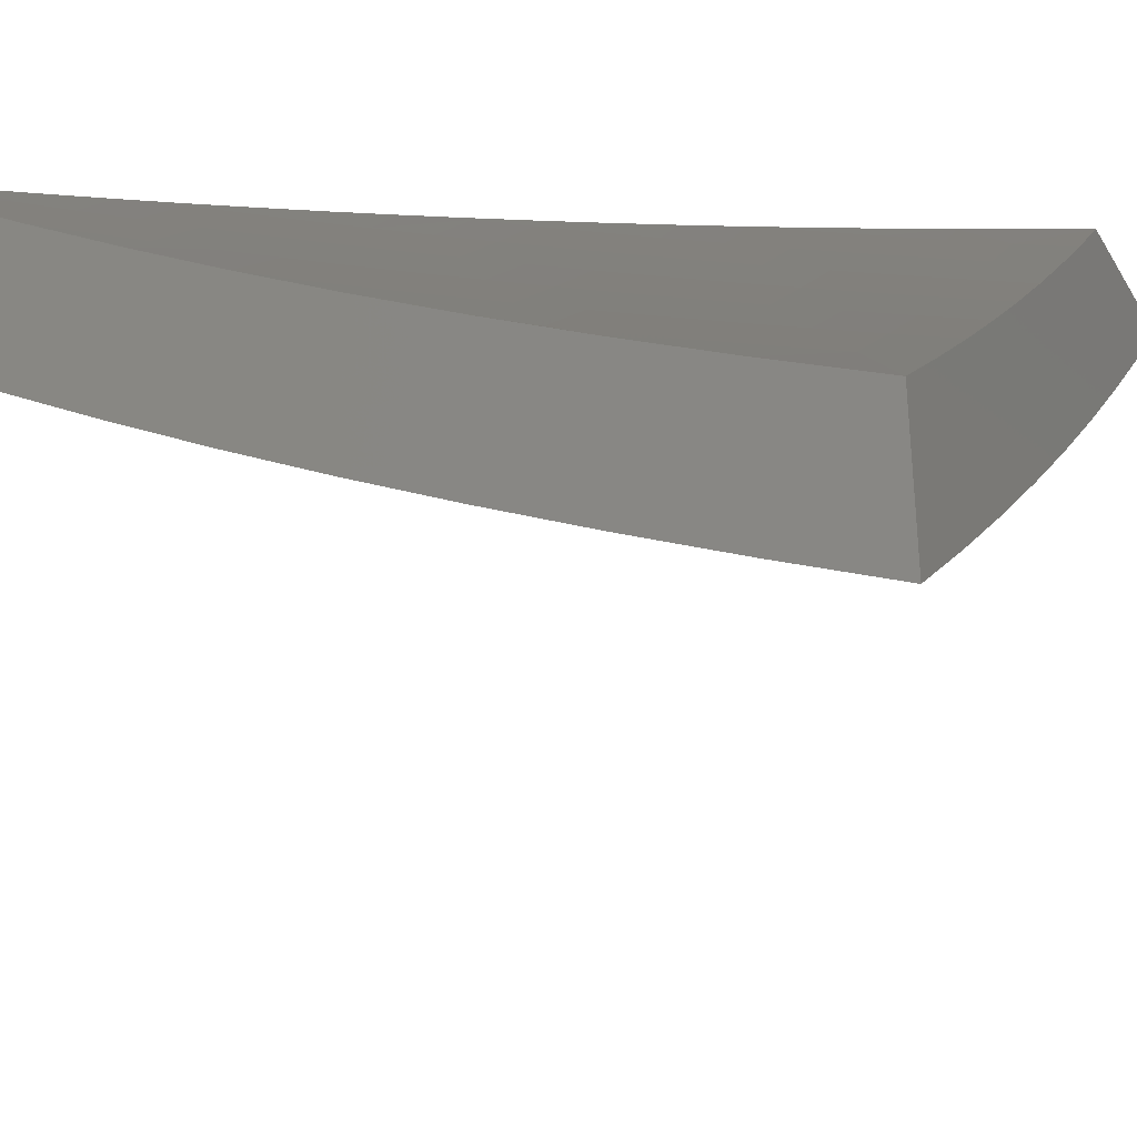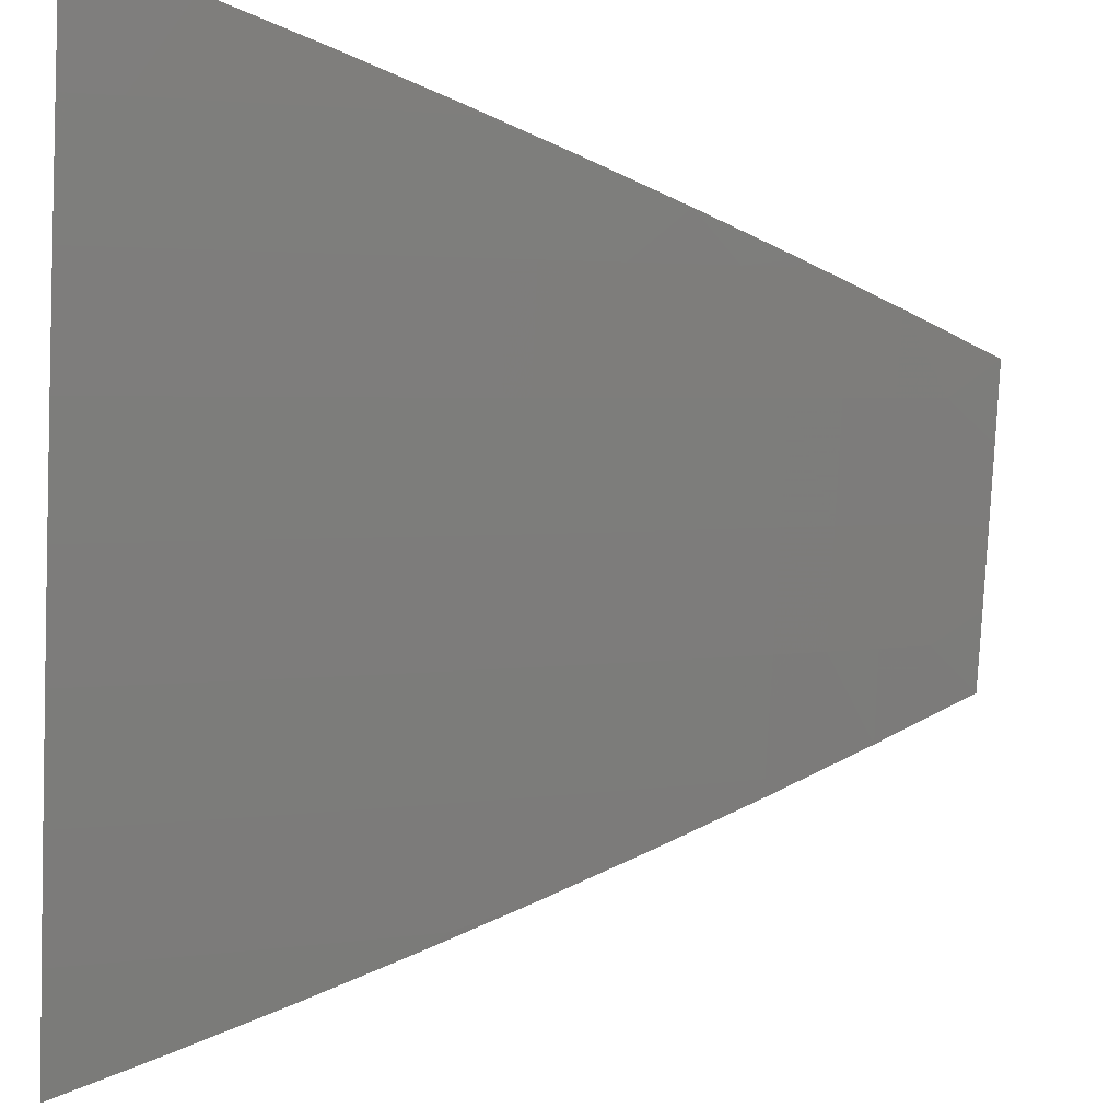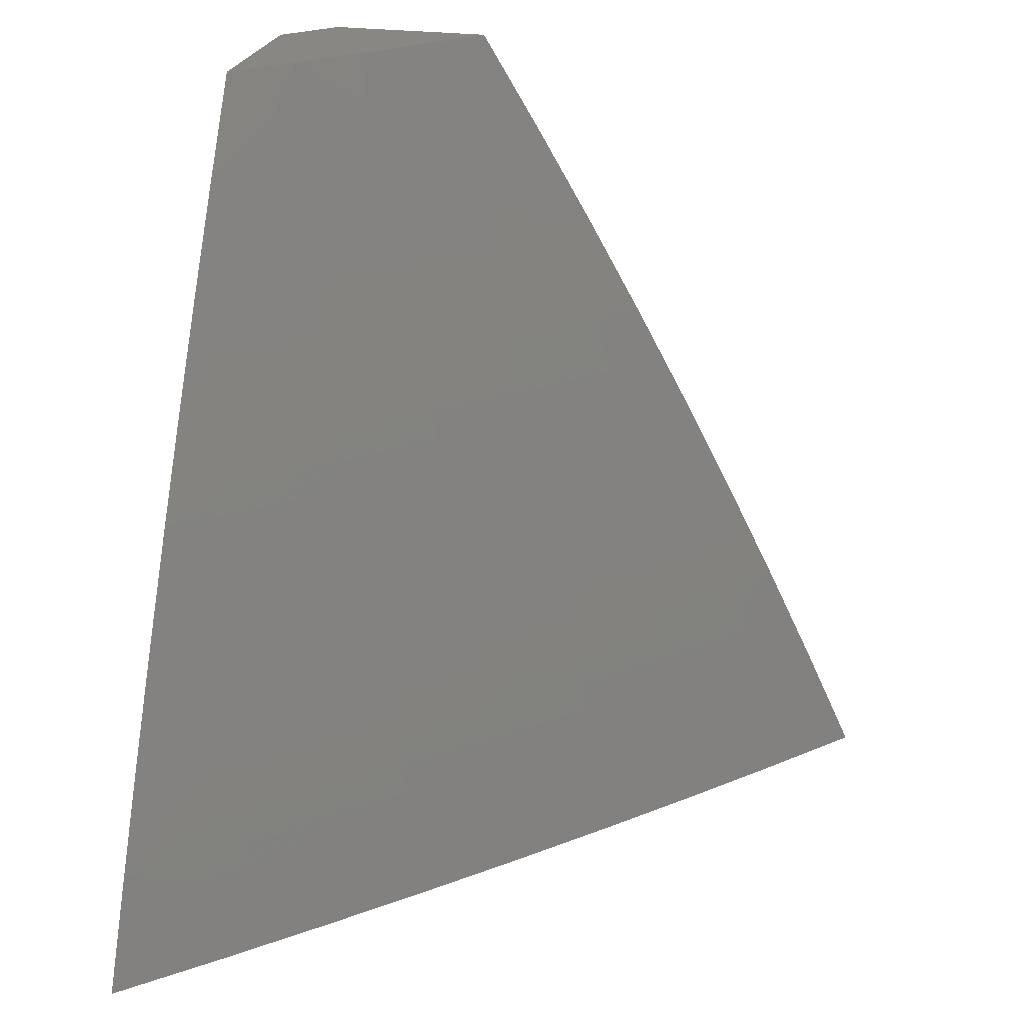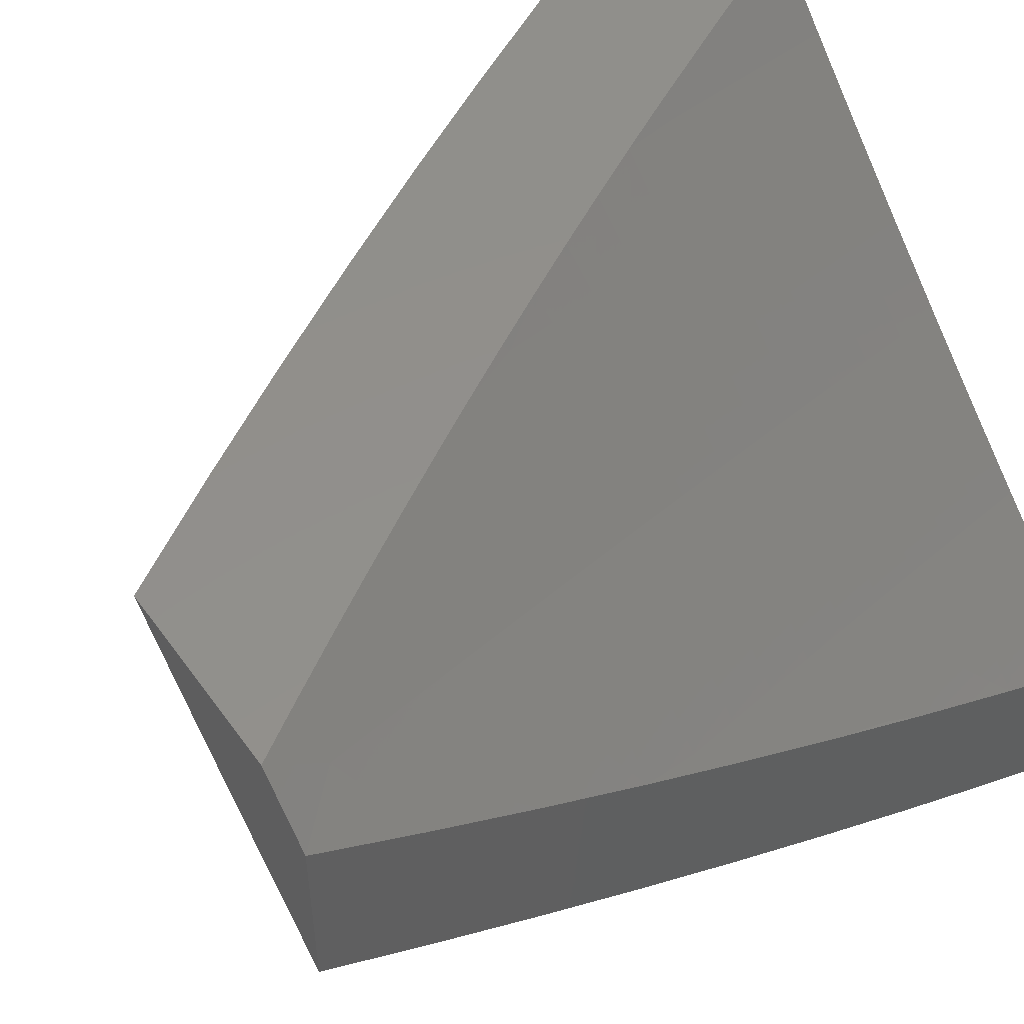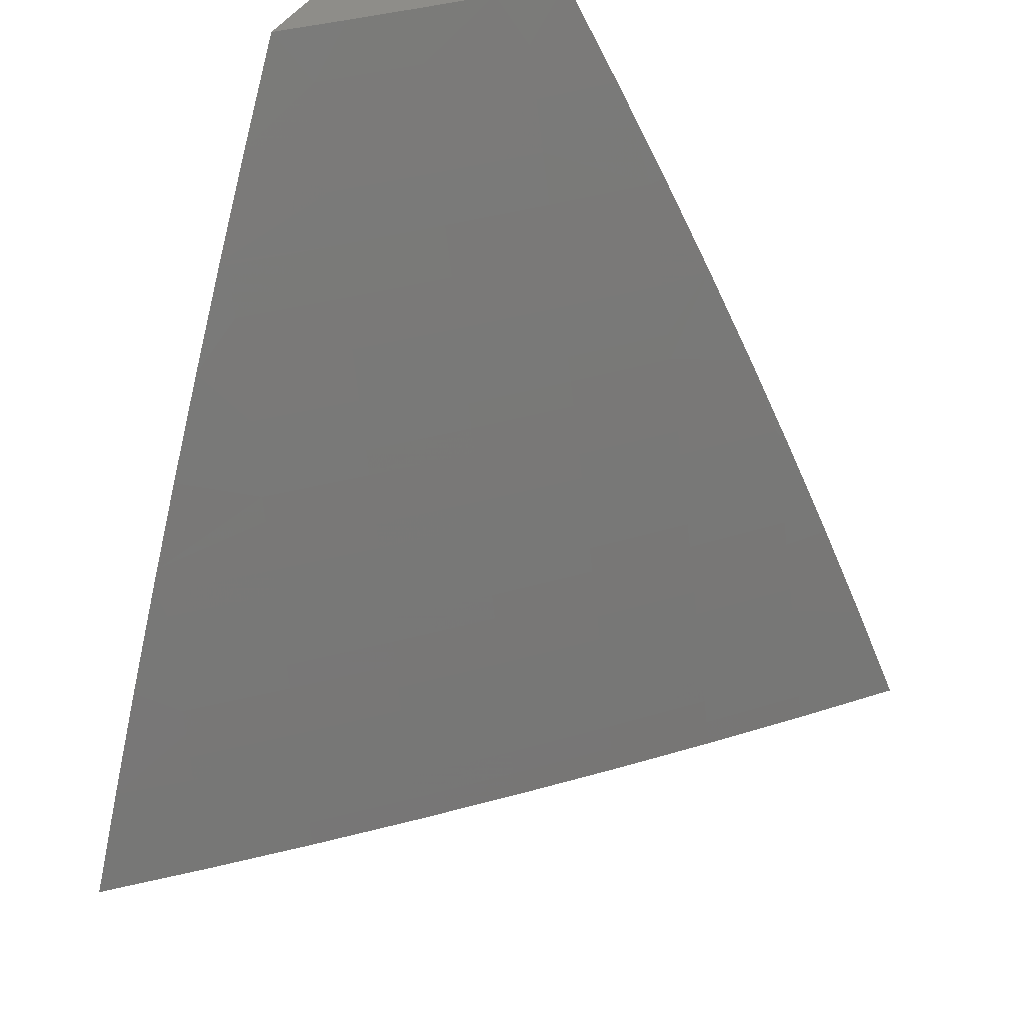
<metadata>
{"format":"stl","ext":"stl","renderer":"f3d","projection":"perspective","resolution":1024,"background":"white","views":[{"elev":-32.9,"azim":116.7,"up":"+Y"},{"elev":-35.7,"azim":-93.7,"up":"+Y"},{"elev":24.1,"azim":-76.7,"up":"+Z"},{"elev":52.3,"azim":55.3,"up":"+Y"},{"elev":40.4,"azim":-62.9,"up":"+Z"}]}
</metadata>
<code>
# stl→obj: 267 verts, 530 faces
v -7.736 -7.105 4
v -7.728 -7.098 4.032
v -7.835 -7 4
v -7.72 -7.09 4.063
v -7.772 -7 4.129
v -7.711 -7.082 4.095
v -7.703 -7.075 4.126
v -7.602 -7.178 4.126
v -7.594 -7.17 4.158
v -7.492 -7.272 4.158
v -7.484 -7.264 4.189
v -7.381 -7.364 4.189
v -7.372 -7.356 4.22
v -7.268 -7.454 4.22
v -7.26 -7.446 4.252
v -7.154 -7.543 4.252
v -7.146 -7.534 4.283
v -7.039 -7.63 4.283
v -7.031 -7.621 4.315
v -7 -7.678 4.256
v -7 -7.614 4.383
v -7.627 -7.201 4.032
v -7.635 -7.209 4
v -7.525 -7.303 4.032
v -7.533 -7.311 4
v -7.421 -7.404 4.032
v -7.429 -7.412 4
v -7.316 -7.503 4.032
v -7.324 -7.511 4
v -7.209 -7.601 4.032
v -7.217 -7.609 4
v -7.102 -7.698 4.032
v -7.109 -7.706 4
v -7 -7.801 4
v -7 -7.74 4.129
v -7.094 -7.689 4.063
v -7.202 -7.593 4.063
v -7.308 -7.495 4.063
v -7.413 -7.396 4.063
v -7.517 -7.295 4.063
v -7.619 -7.193 4.063
v -7.071 -7.664 4.158
v -7.079 -7.673 4.126
v -7.086 -7.681 4.095
v -7.194 -7.585 4.095
v -7 -7.547 4.508
v -7.006 -7.594 4.409
v -7.015 -7.603 4.377
v -7.023 -7.612 4.346
v -7.13 -7.517 4.346
v -7.138 -7.526 4.315
v -7.243 -7.429 4.315
v -7.252 -7.437 4.283
v -7.356 -7.339 4.283
v -7.364 -7.347 4.252
v -7.467 -7.247 4.252
v -7.475 -7.255 4.22
v -7.577 -7.154 4.22
v -7.586 -7.162 4.189
v -7.686 -7.059 4.189
v -7.694 -7.067 4.158
v -7 -7.479 4.633
v -7.078 -7.463 4.534
v -7.087 -7.472 4.503
v -7.096 -7.481 4.471
v -7.201 -7.385 4.471
v -7.209 -7.394 4.44
v -7.313 -7.296 4.44
v -7.321 -7.305 4.409
v -7.424 -7.205 4.409
v -7.433 -7.214 4.377
v -7.534 -7.113 4.377
v -7.542 -7.121 4.346
v -7.642 -7.019 4.346
v -7.651 -7.027 4.315
v -7.707 -7 4.257
v -7.66 -7.035 4.283
v -7.669 -7.043 4.252
v -7.56 -7.138 4.283
v -7.568 -7.146 4.252
v -7.458 -7.239 4.283
v -7 -7.409 4.756
v -7.034 -7.416 4.69
v -7.052 -7.435 4.628
v -7.07 -7.454 4.565
v -7.174 -7.358 4.565
v -7.183 -7.367 4.534
v -7.286 -7.269 4.534
v -7.295 -7.278 4.503
v -7.397 -7.179 4.503
v -7.406 -7.188 4.471
v -7.507 -7.087 4.471
v -7.516 -7.096 4.44
v -7.624 -7.002 4.409
v -7.525 -7.104 4.409
v -7.633 -7.011 4.377
v -7.016 -7.397 4.752
v -7 -7.337 4.879
v -7.101 -7.283 4.814
v -7.082 -7.263 4.876
v -7.203 -7.186 4.814
v -7.184 -7.167 4.876
v -7.303 -7.088 4.814
v -7.284 -7.069 4.876
v -7.352 -7 4.879
v -7.264 -7.05 4.938
v -7.275 -7 5
v -7.207 -7.067 5
v -7.164 -7.147 4.938
v -7.139 -7.133 5
v -7.07 -7.198 5
v -7.063 -7.243 4.938
v -7 -7.263 5
v -7.427 -7 4.757
v -7.323 -7.107 4.752
v -7.222 -7.205 4.752
v -7.12 -7.302 4.752
v -7.138 -7.321 4.69
v -7.156 -7.339 4.628
v -7.5 -7 4.633
v -7.442 -7.026 4.69
v -7.422 -7.008 4.752
v -7.342 -7.126 4.69
v -7.46 -7.044 4.628
v -7.36 -7.144 4.628
v -7.479 -7.061 4.565
v -7.379 -7.162 4.565
v -7.488 -7.07 4.534
v -7.388 -7.17 4.534
v -7.498 -7.079 4.503
v -7.571 -7 4.509
v -7.64 -7 4.383
v -7.677 -7.051 4.22
v -7.611 -7.186 4.095
v -7.508 -7.288 4.095
v -7.405 -7.388 4.095
v -7.3 -7.487 4.095
v -7.551 -7.129 4.315
v -7.45 -7.231 4.315
v -7.347 -7.33 4.315
v -7.5 -7.28 4.126
v -7.389 -7.372 4.158
v -7.276 -7.463 4.189
v -7.162 -7.551 4.22
v -7.047 -7.639 4.252
v -7.441 -7.222 4.346
v -7.33 -7.313 4.377
v -7.218 -7.403 4.409
v -7.104 -7.49 4.44
v -7.415 -7.197 4.44
v -7.397 -7.38 4.126
v -7.292 -7.479 4.126
v -7.186 -7.577 4.126
v -7.339 -7.322 4.346
v -7.235 -7.42 4.346
v -7.304 -7.287 4.471
v -7.277 -7.26 4.565
v -7.259 -7.242 4.628
v -7.241 -7.224 4.69
v -7.284 -7.471 4.158
v -7.17 -7.56 4.189
v -7.055 -7.647 4.22
v -7.226 -7.411 4.377
v -7.113 -7.499 4.409
v -7.192 -7.376 4.503
v -7.178 -7.568 4.158
v -7.121 -7.508 4.377
v -7.063 -7.656 4.189
v -7 -7.549 4.129
v -7 -7.611 4
v -7.067 -7.521 4.063
v -7.083 -7.538 4
v -7.164 -7.464 4
v -7.149 -7.447 4.063
v -7.245 -7.388 4
v -7.23 -7.372 4.063
v -7.326 -7.312 4
v -7.31 -7.296 4.063
v -7.405 -7.236 4
v -7.389 -7.22 4.063
v -7.484 -7.158 4
v -7.467 -7.142 4.063
v -7.561 -7.079 4
v -7.545 -7.064 4.063
v -7.638 -7 4
v -7.574 -7 4.129
v -7.507 -7 4.257
v -7.511 -7.032 4.189
v -7.528 -7.048 4.126
v -7.451 -7.126 4.126
v -7.373 -7.204 4.126
v -7.293 -7.28 4.126
v -7.214 -7.356 4.126
v -7.133 -7.431 4.126
v -7.051 -7.505 4.126
v -7.494 -7.016 4.252
v -7.472 -7 4.32
v -7.399 -7.077 4.315
v -7.382 -7.06 4.377
v -7.304 -7.137 4.377
v -7.286 -7.119 4.44
v -7.208 -7.195 4.44
v -7.19 -7.177 4.503
v -7.111 -7.252 4.503
v -7.094 -7.233 4.565
v -7.014 -7.307 4.565
v -7.075 -7.215 4.628
v -7 -7.281 4.633
v -7.057 -7.196 4.69
v -7 -7.21 4.757
v -7.038 -7.177 4.752
v -7.019 -7.157 4.814
v -7.116 -7.103 4.752
v -7.097 -7.084 4.814
v -7.193 -7.028 4.752
v -7.174 -7.009 4.814
v -7.219 -7 4.757
v -7.181 -7 4.818
v -7.438 -7 4.384
v -7.364 -7.043 4.44
v -7.268 -7.102 4.503
v -7.172 -7.159 4.565
v -7.403 -7 4.447
v -7.345 -7.025 4.503
v -7.25 -7.084 4.565
v -7.154 -7.141 4.628
v -7.367 -7 4.509
v -7.327 -7.008 4.565
v -7.231 -7.065 4.628
v -7.135 -7.122 4.69
v -7.331 -7 4.572
v -7.294 -7 4.634
v -7.212 -7.047 4.69
v -7.257 -7 4.696
v -7.142 -7 4.879
v -7.077 -7.064 4.876
v -7.103 -7 4.94
v -7.057 -7.044 4.938
v -7.063 -7 5
v -7 -7.06 5
v -7 -7.136 4.879
v -7 -7.351 4.509
v -7.032 -7.325 4.503
v -7.129 -7.27 4.44
v -7.226 -7.213 4.377
v -7.322 -7.154 4.315
v -7.417 -7.094 4.252
v -7.049 -7.344 4.44
v -7 -7.419 4.383
v -7.067 -7.362 4.377
v -7.003 -7.453 4.315
v -7.084 -7.379 4.315
v -7.1 -7.397 4.252
v -7.181 -7.322 4.252
v -7.197 -7.339 4.189
v -7.277 -7.264 4.189
v -7 -7.485 4.256
v -7.019 -7.47 4.252
v -7.117 -7.414 4.189
v -7.035 -7.488 4.189
v -7.164 -7.305 4.315
v -7.26 -7.247 4.252
v -7.356 -7.187 4.189
v -7.147 -7.287 4.377
v -7.243 -7.23 4.315
v -7.339 -7.171 4.252
v -7.434 -7.11 4.189
f 1 2 3
f 3 2 4
f 3 4 5
f 5 4 6
f 5 6 7
f 7 6 8
f 7 8 9
f 9 8 10
f 9 10 11
f 11 10 12
f 11 12 13
f 13 12 14
f 13 14 15
f 15 14 16
f 15 16 17
f 17 16 18
f 17 18 19
f 19 18 20
f 19 20 21
f 2 1 22
f 22 1 23
f 22 23 24
f 24 23 25
f 24 25 26
f 26 25 27
f 26 27 28
f 28 27 29
f 28 29 30
f 30 29 31
f 30 31 32
f 32 31 33
f 32 33 34
f 34 35 32
f 32 35 36
f 32 36 30
f 30 36 37
f 30 37 28
f 28 37 38
f 28 38 26
f 26 38 39
f 26 39 24
f 24 39 40
f 24 40 22
f 22 40 41
f 22 41 2
f 2 41 4
f 20 42 35
f 35 42 43
f 35 43 44
f 44 43 45
f 44 45 37
f 37 45 38
f 46 47 21
f 21 47 48
f 21 48 49
f 49 48 50
f 49 50 51
f 51 50 52
f 51 52 53
f 53 52 54
f 53 54 55
f 55 54 56
f 55 56 57
f 57 56 58
f 57 58 59
f 59 58 60
f 59 60 61
f 61 60 5
f 61 5 7
f 62 63 46
f 46 63 64
f 46 64 65
f 65 64 66
f 65 66 67
f 67 66 68
f 67 68 69
f 69 68 70
f 69 70 71
f 71 70 72
f 71 72 73
f 73 72 74
f 73 74 75
f 75 74 76
f 75 76 77
f 77 76 78
f 77 78 79
f 79 78 80
f 79 80 81
f 81 80 56
f 81 56 54
f 82 83 62
f 62 83 84
f 62 84 85
f 85 84 86
f 85 86 87
f 87 86 88
f 87 88 89
f 89 88 90
f 89 90 91
f 91 90 92
f 91 92 93
f 93 92 94
f 93 94 95
f 95 94 96
f 95 96 72
f 72 96 74
f 83 82 97
f 97 82 98
f 97 98 99
f 99 98 100
f 99 100 101
f 101 100 102
f 101 102 103
f 103 102 104
f 103 104 105
f 105 104 106
f 105 106 107
f 107 106 108
f 108 106 109
f 108 109 110
f 110 109 111
f 111 109 112
f 111 112 113
f 113 112 98
f 98 112 100
f 105 114 103
f 103 114 115
f 103 115 101
f 101 115 116
f 101 116 99
f 99 116 117
f 99 117 97
f 97 117 118
f 97 118 83
f 83 118 119
f 83 119 84
f 84 119 86
f 120 121 114
f 114 121 122
f 114 122 115
f 115 122 121
f 115 121 123
f 123 121 124
f 123 124 125
f 125 124 126
f 125 126 127
f 127 126 128
f 127 128 129
f 129 128 130
f 129 130 90
f 90 130 92
f 131 126 120
f 120 126 124
f 120 124 121
f 132 94 131
f 131 94 92
f 131 92 130
f 76 74 132
f 132 74 96
f 132 96 94
f 5 60 76
f 76 60 133
f 76 133 78
f 78 133 80
f 6 4 134
f 134 4 41
f 134 41 135
f 135 41 40
f 135 40 136
f 136 40 39
f 136 39 137
f 137 39 38
f 137 38 45
f 59 61 9
f 9 61 7
f 80 133 58
f 58 133 60
f 75 77 138
f 138 77 79
f 138 79 139
f 139 79 81
f 139 81 140
f 140 81 54
f 140 54 52
f 6 134 8
f 8 134 141
f 8 141 10
f 10 141 142
f 10 142 12
f 12 142 143
f 12 143 14
f 14 143 144
f 14 144 16
f 16 144 145
f 16 145 18
f 18 145 20
f 141 134 135
f 57 59 11
f 11 59 9
f 56 80 58
f 75 138 73
f 73 138 146
f 73 146 71
f 71 146 147
f 71 147 69
f 69 147 148
f 69 148 67
f 67 148 149
f 67 149 65
f 65 149 46
f 146 138 139
f 72 70 95
f 95 70 150
f 95 150 93
f 93 150 91
f 126 131 128
f 128 131 130
f 141 135 151
f 151 135 136
f 151 136 152
f 152 136 137
f 152 137 153
f 153 137 45
f 153 45 43
f 55 57 13
f 13 57 11
f 146 139 154
f 154 139 140
f 154 140 155
f 155 140 52
f 155 52 50
f 70 68 150
f 150 68 156
f 150 156 91
f 91 156 89
f 90 88 129
f 129 88 157
f 129 157 127
f 127 157 158
f 127 158 125
f 125 158 159
f 125 159 123
f 123 159 116
f 123 116 115
f 109 106 104
f 109 104 102
f 141 151 142
f 142 151 160
f 142 160 143
f 143 160 161
f 143 161 144
f 144 161 162
f 144 162 145
f 145 162 20
f 160 151 152
f 53 55 15
f 15 55 13
f 146 154 147
f 147 154 163
f 147 163 148
f 148 163 164
f 148 164 149
f 149 164 47
f 149 47 46
f 163 154 155
f 68 66 156
f 156 66 165
f 156 165 89
f 89 165 87
f 88 86 157
f 157 86 119
f 157 119 158
f 158 119 118
f 158 118 159
f 159 118 117
f 159 117 116
f 112 109 102
f 112 102 100
f 160 152 166
f 166 152 153
f 166 153 42
f 42 153 43
f 51 53 17
f 17 53 15
f 163 155 167
f 167 155 50
f 167 50 48
f 66 64 165
f 165 64 63
f 165 63 87
f 87 63 85
f 44 37 36
f 160 166 161
f 161 166 168
f 161 168 162
f 162 168 20
f 168 166 42
f 49 51 19
f 19 51 17
f 47 164 167
f 167 164 163
f 47 167 48
f 62 85 63
f 35 44 36
f 20 168 42
f 21 49 19
f 169 170 171
f 171 170 172
f 171 172 173
f 171 173 174
f 174 173 175
f 174 175 176
f 176 175 177
f 176 177 178
f 178 177 179
f 178 179 180
f 180 179 181
f 180 181 182
f 182 181 183
f 182 183 184
f 184 183 185
f 184 185 186
f 187 188 186
f 186 188 189
f 186 189 184
f 184 189 190
f 184 190 182
f 182 190 191
f 182 191 180
f 180 191 192
f 180 192 178
f 178 192 193
f 178 193 176
f 176 193 194
f 176 194 174
f 174 194 195
f 174 195 171
f 171 195 169
f 188 187 196
f 196 187 197
f 196 197 198
f 198 197 199
f 198 199 200
f 200 199 201
f 200 201 202
f 202 201 203
f 202 203 204
f 204 203 205
f 204 205 206
f 206 205 207
f 206 207 208
f 208 207 209
f 208 209 210
f 210 209 211
f 210 211 212
f 212 211 213
f 212 213 214
f 214 213 215
f 214 215 216
f 216 215 217
f 216 217 218
f 197 219 199
f 199 219 220
f 199 220 201
f 201 220 221
f 201 221 203
f 203 221 222
f 203 222 205
f 205 222 207
f 219 223 220
f 220 223 224
f 220 224 221
f 221 224 225
f 221 225 222
f 222 225 226
f 222 226 207
f 207 226 209
f 223 227 224
f 224 227 228
f 224 228 225
f 225 228 229
f 225 229 226
f 226 229 230
f 226 230 209
f 209 230 211
f 227 231 228
f 228 231 232
f 228 232 229
f 229 232 233
f 229 233 230
f 230 233 213
f 230 213 211
f 232 234 233
f 233 234 215
f 233 215 213
f 234 217 215
f 218 235 216
f 216 235 214
f 214 235 236
f 236 235 237
f 236 237 238
f 238 237 239
f 238 239 240
f 240 241 238
f 238 241 236
f 236 241 212
f 212 241 210
f 208 242 206
f 206 242 243
f 206 243 204
f 204 243 244
f 204 244 202
f 202 244 245
f 202 245 200
f 200 245 246
f 200 246 198
f 198 246 247
f 198 247 196
f 196 247 188
f 243 242 248
f 248 242 249
f 248 249 250
f 250 249 251
f 250 251 252
f 252 251 253
f 252 253 254
f 254 253 255
f 254 255 256
f 256 255 192
f 256 192 191
f 249 257 251
f 251 257 258
f 251 258 253
f 253 258 259
f 253 259 255
f 255 259 193
f 255 193 192
f 258 257 260
f 260 257 169
f 260 169 195
f 259 258 260
f 259 260 194
f 194 260 195
f 193 259 194
f 250 252 261
f 261 252 254
f 261 254 262
f 262 254 256
f 262 256 263
f 263 256 191
f 263 191 190
f 244 243 248
f 248 250 264
f 264 250 261
f 264 261 265
f 265 261 262
f 265 262 266
f 266 262 263
f 266 263 267
f 267 263 190
f 267 190 189
f 245 244 264
f 264 244 248
f 245 264 265
f 246 245 265
f 246 265 266
f 236 212 214
f 247 246 266
f 247 266 267
f 188 247 267
f 188 267 189
f 98 210 113
f 113 210 241
f 113 241 240
f 210 98 208
f 208 98 82
f 208 82 242
f 242 82 62
f 242 62 249
f 249 62 46
f 249 46 21
f 249 21 257
f 257 21 20
f 257 20 169
f 169 20 35
f 169 35 170
f 170 35 34
f 34 33 170
f 170 33 172
f 172 33 31
f 172 31 173
f 173 31 29
f 173 29 175
f 175 29 27
f 175 27 177
f 177 27 179
f 179 27 25
f 179 25 181
f 181 25 23
f 181 23 183
f 183 23 1
f 183 1 185
f 185 1 3
f 107 108 239
f 239 108 110
f 239 110 240
f 240 110 111
f 240 111 113
f 3 5 185
f 185 5 186
f 186 5 76
f 186 76 187
f 187 76 132
f 187 132 197
f 197 132 131
f 197 131 219
f 219 131 223
f 223 131 120
f 223 120 227
f 227 120 231
f 231 120 114
f 231 114 232
f 232 114 234
f 234 114 105
f 234 105 217
f 217 105 218
f 218 105 107
f 218 107 235
f 235 107 237
f 237 107 239

</code>
